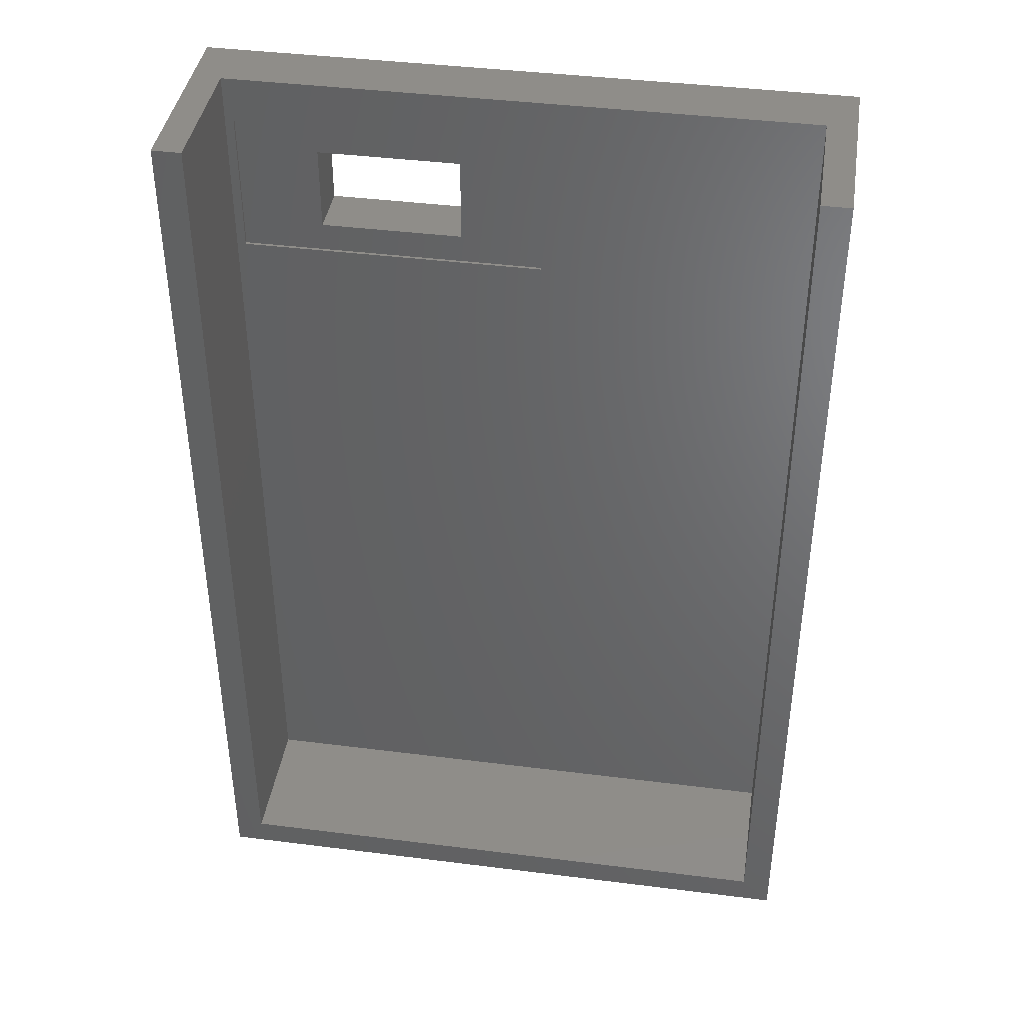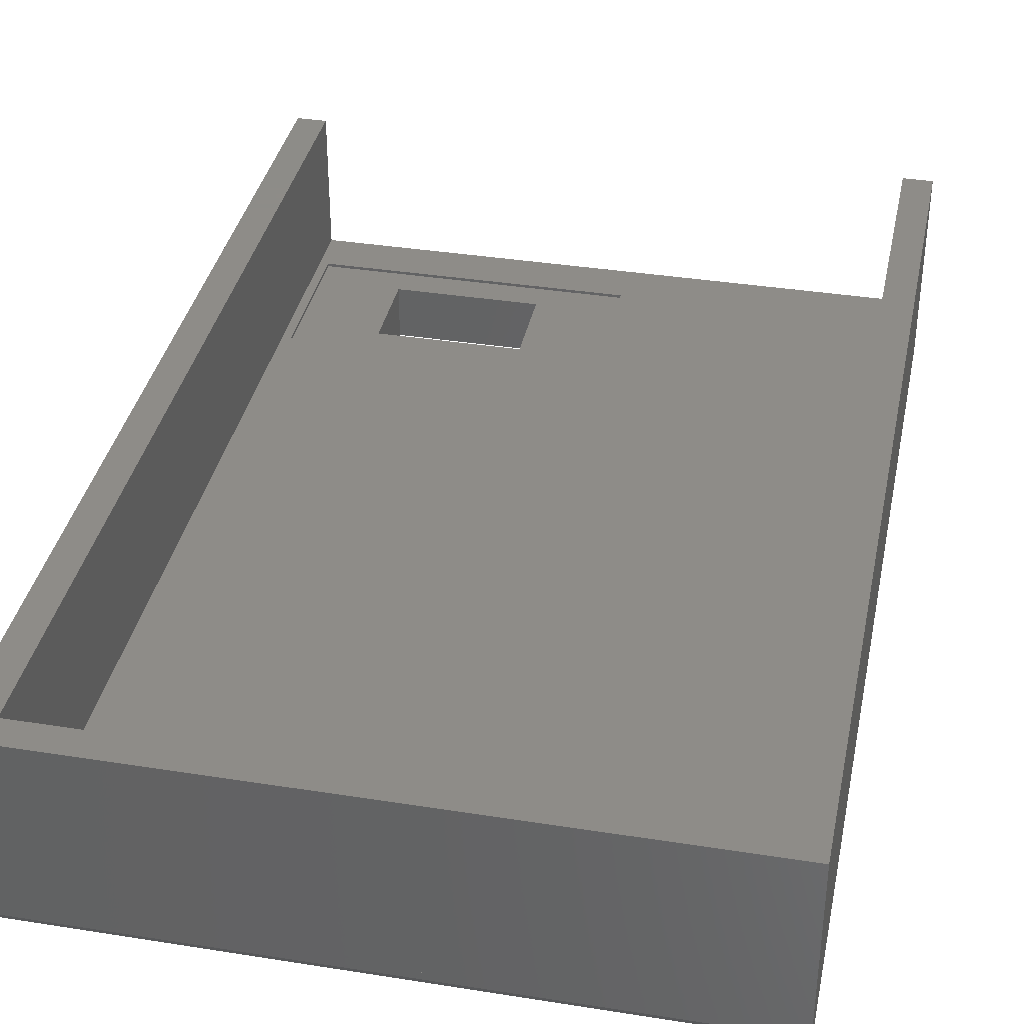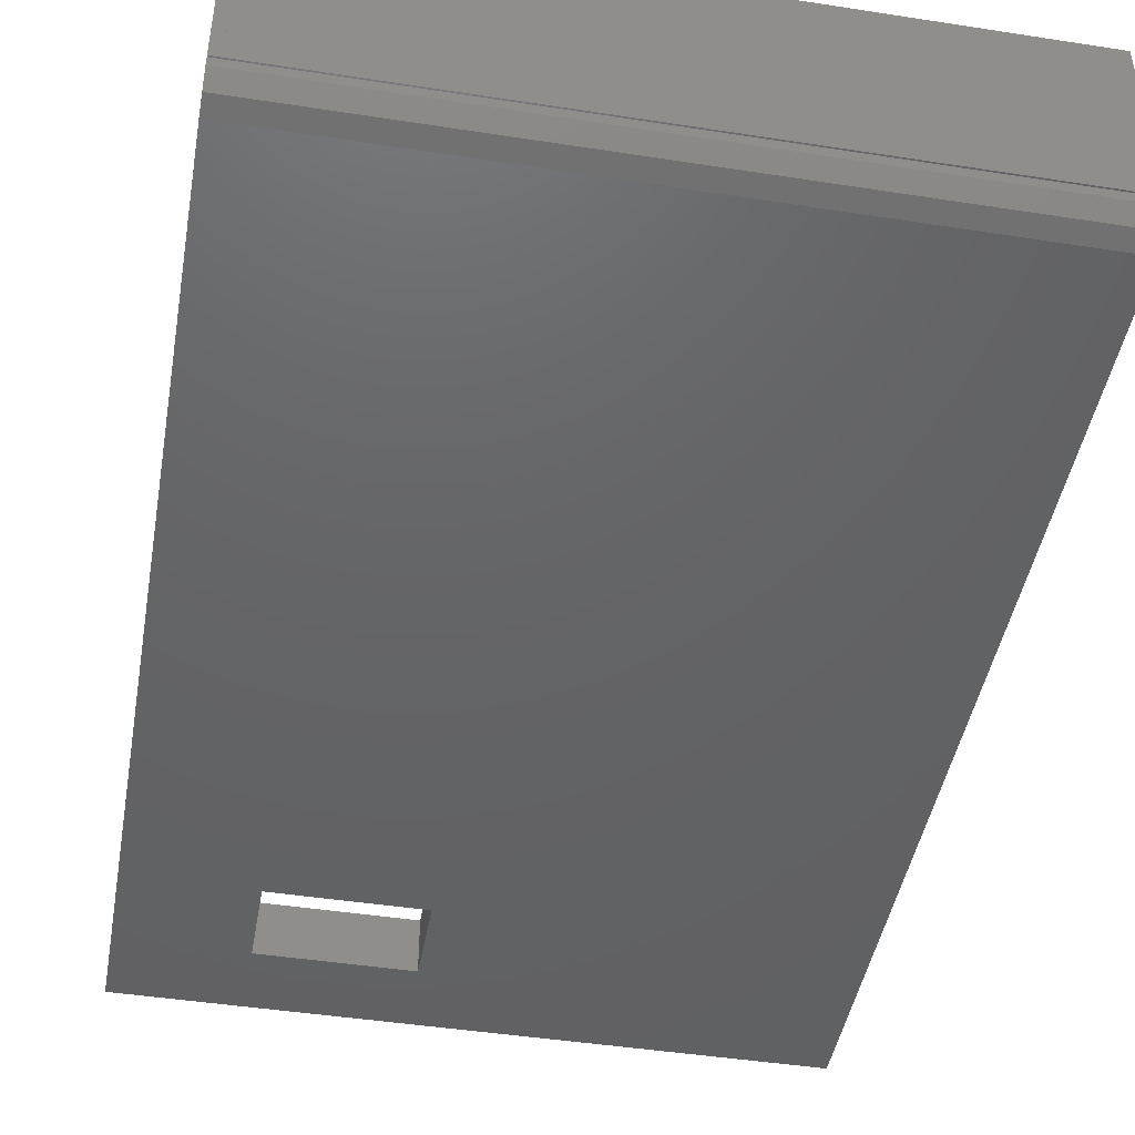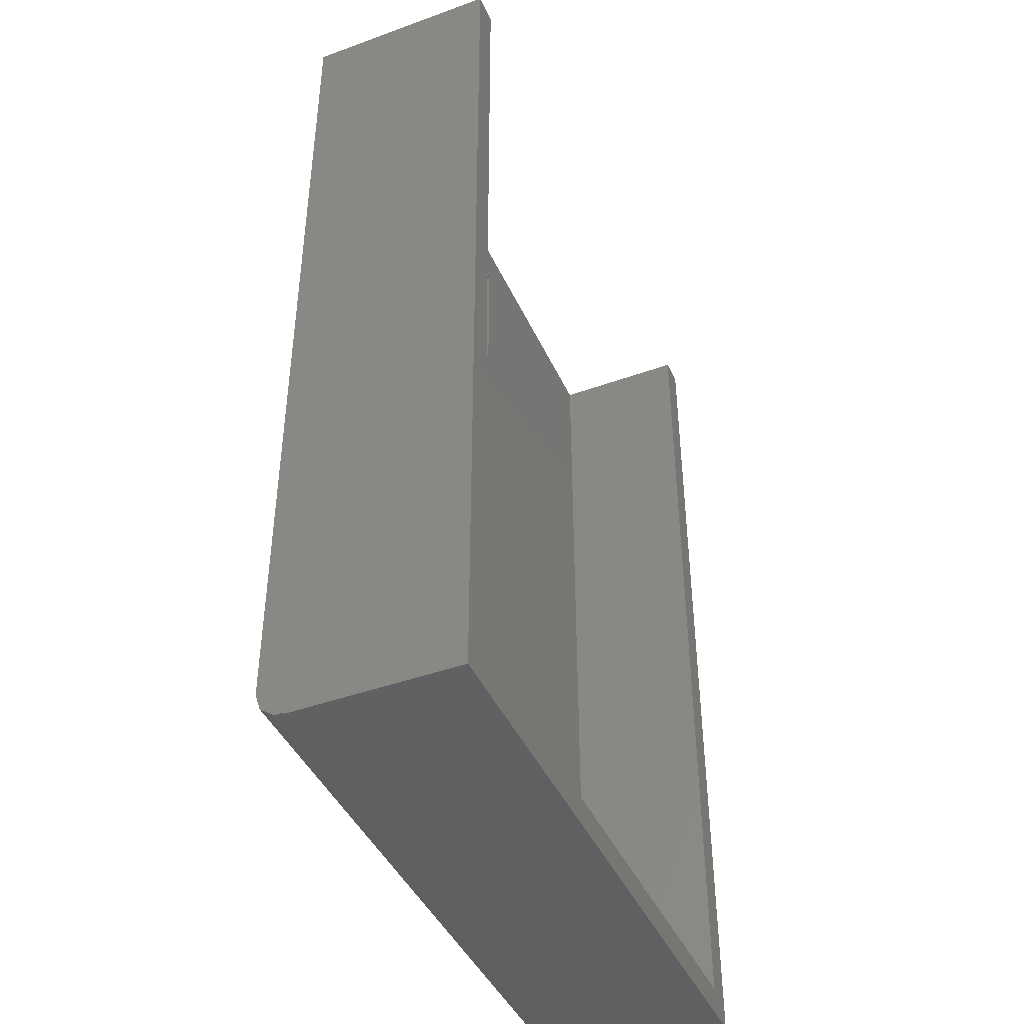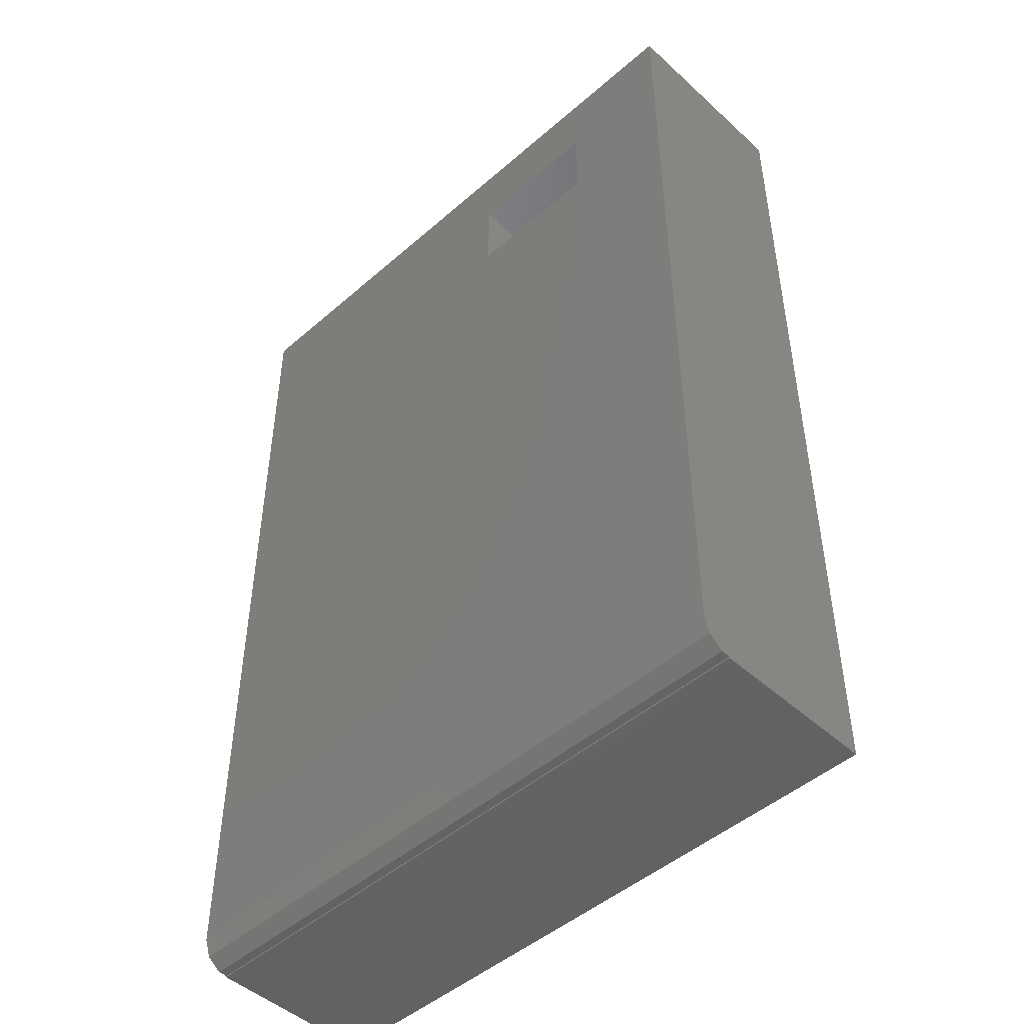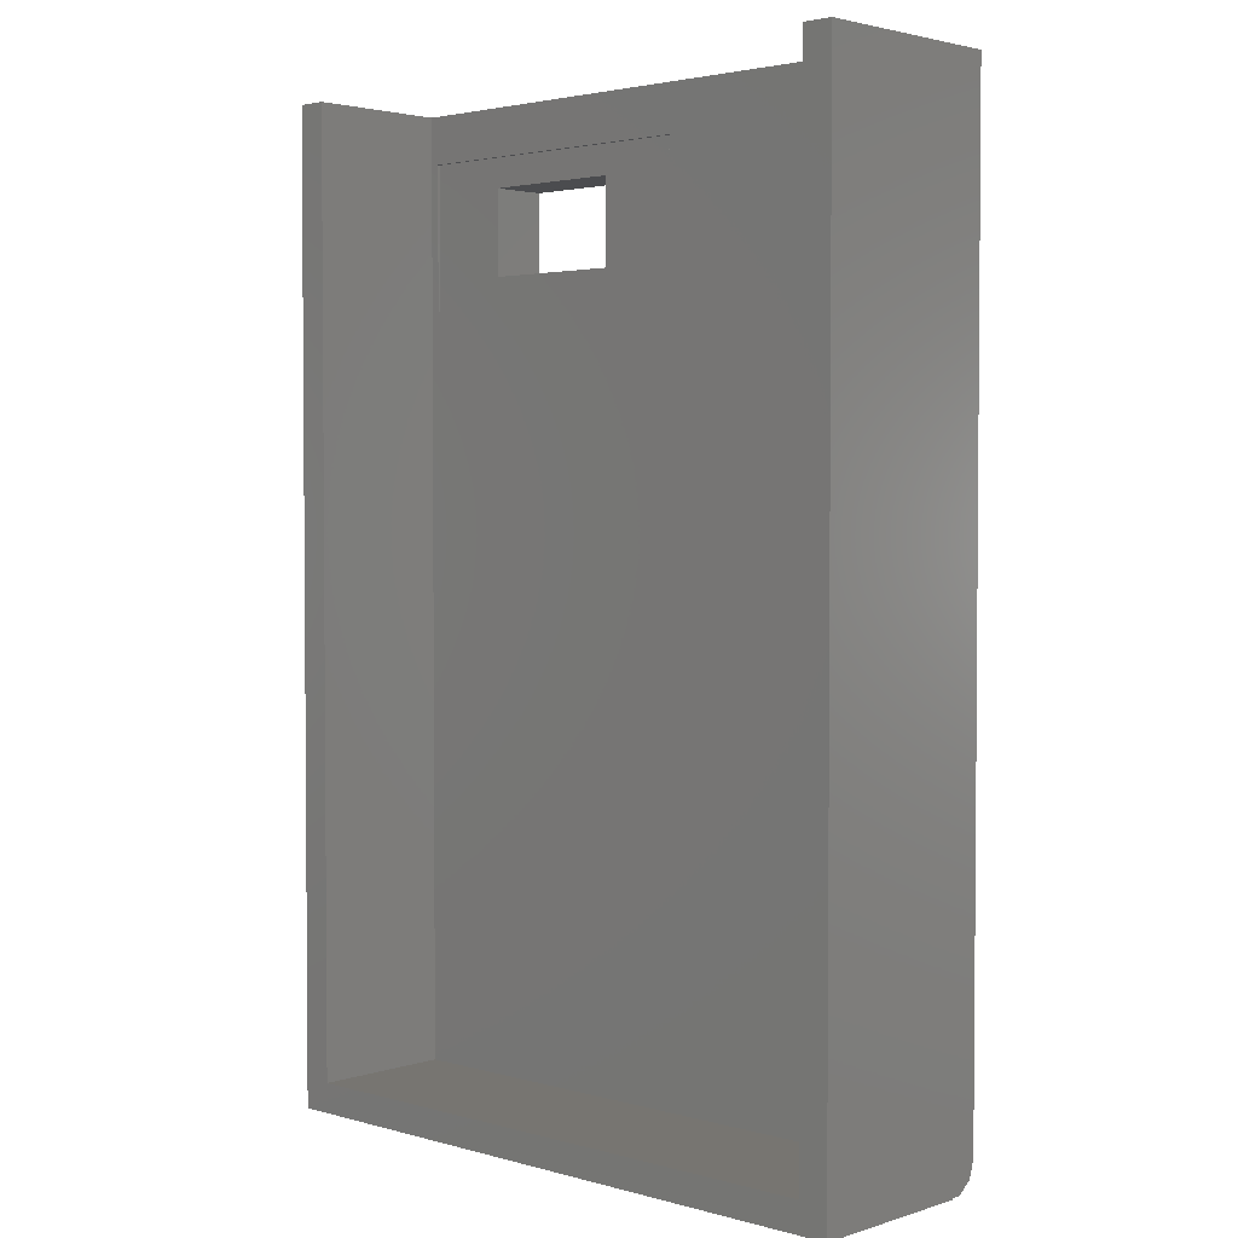
<metadata>
{"format":"stl","ext":"stl","renderer":"f3d","projection":"perspective","resolution":1024,"background":"white","views":[{"elev":40.8,"azim":8.8,"up":"+Y"},{"elev":36.8,"azim":11.6,"up":"+Z"},{"elev":-45.5,"azim":-10.1,"up":"+Z"},{"elev":-43.1,"azim":-66.7,"up":"+Y"},{"elev":-47.7,"azim":-135.6,"up":"+Y"},{"elev":2.8,"azim":43.4,"up":"+Y"}]}
</metadata>
<code>
# stl→obj: 68 verts, 140 faces
v 35 -15.5 -0.2
v 35 1.225e-16 1.8
v 35 -1.225e-16 -0.2
v 35 -16.45 0.8
v 35 -16.09 -0.009017
v 35 -16.45 0.491
v 35 -16.5 1.8
v 35 -16.5 0.8
v 46.8 10 1.8
v 57 1.225e-16 1.8
v 57 16.5 1.8
v 46.8 11.4 1.8
v 46.8 14.9 1.8
v 46 16.5 1.8
v 45.4 14.9 1.8
v 36.3 14.9 1.8
v 35 16.5 1.8
v 36.3 13.5 1.8
v 36.3 10 1.8
v 46 -16.5 1.8
v 57 -16.5 1.8
v 37.7 10 1.8
v 57 16.5 -0.2
v 57 -1.225e-16 -0.2
v 46 -16.5 0.8
v 57 -16.5 0.8
v 46 16.5 -0.2
v 35 16.5 -0.2
v 57 -15.5 -0.2
v 44 11 -0.2
v 40.5 11 -0.2
v 39.1 12.5 -0.2
v 39.1 11 -0.2
v 44 12.4 -0.2
v 44 13.9 -0.2
v 42.6 13.9 -0.2
v 39.1 13.9 -0.2
v 57 -16.45 0.8
v 57 -16.09 -0.009017
v 57 -16.45 0.491
v 57 -16.5 6.6
v 57 16.5 6.6
v 56 -15.5 1.8
v 36 -15.5 1.8
v 36 16.5 1.8
v 56 16.5 1.8
v 56 16.5 6.6
v 56 -15.5 6.6
v 36 16.5 6.6
v 35 16.5 6.6
v 36 -15.5 6.6
v 35 -16.5 6.6
v 45.4 14.9 1.7
v 42.6 13.9 1.7
v 44 13.9 1.7
v 39.1 13.9 1.7
v 36.3 13.5 1.7
v 39.1 12.5 1.7
v 37.7 10 1.7
v 36.3 14.9 1.7
v 39.1 11 1.7
v 36.3 10 1.7
v 46.8 11.4 1.7
v 46.8 14.9 1.7
v 44 12.4 1.7
v 44 11 1.7
v 46.8 10 1.7
v 40.5 11 1.7
f 1 2 3
f 4 1 5
f 4 5 6
f 1 4 7
f 7 4 8
f 1 7 2
f 9 10 11
f 12 11 13
f 14 13 11
f 14 15 13
f 14 16 15
f 17 18 16
f 18 17 19
f 17 16 14
f 9 11 12
f 2 10 9
f 10 20 21
f 2 9 22
f 2 22 19
f 2 19 17
f 10 2 20
f 20 2 7
f 10 23 11
f 23 10 24
f 25 21 20
f 21 25 26
f 27 17 14
f 17 27 28
f 3 24 29
f 24 30 23
f 23 30 27
f 24 3 30
f 30 3 31
f 28 32 33
f 31 3 33
f 3 29 1
f 34 27 30
f 35 27 34
f 36 27 35
f 37 27 36
f 28 33 3
f 37 28 27
f 32 28 37
f 10 29 24
f 21 29 10
f 38 29 21
f 29 38 39
f 38 21 26
f 39 38 40
f 28 2 17
f 2 28 3
f 5 29 39
f 29 5 1
f 5 40 6
f 40 5 39
f 6 38 4
f 38 6 40
f 25 38 26
f 4 25 8
f 25 4 38
f 8 20 7
f 20 8 25
f 23 14 11
f 14 23 27
f 41 11 42
f 11 41 21
f 21 43 11
f 21 44 43
f 7 44 21
f 17 44 7
f 44 17 45
f 11 43 46
f 43 47 46
f 47 43 48
f 11 47 42
f 47 11 46
f 49 50 51
f 48 42 47
f 42 48 41
f 51 41 48
f 51 52 41
f 52 51 50
f 7 41 52
f 41 7 21
f 51 45 49
f 45 51 44
f 7 50 17
f 50 7 52
f 45 50 49
f 50 45 17
f 43 51 48
f 51 43 44
f 53 54 55
f 53 56 54
f 57 58 56
f 59 58 57
f 60 56 53
f 57 56 60
f 58 59 61
f 59 57 62
f 53 63 64
f 63 53 65
f 65 53 55
f 66 63 65
f 63 66 67
f 68 67 66
f 59 68 61
f 68 59 67
f 60 15 16
f 15 60 53
f 18 60 16
f 60 18 57
f 37 54 56
f 54 37 36
f 58 37 56
f 37 58 32
f 67 22 9
f 22 67 59
f 67 12 63
f 12 67 9
f 30 68 66
f 68 30 31
f 30 65 34
f 65 30 66
f 59 19 22
f 19 59 62
f 19 57 18
f 57 19 62
f 31 61 68
f 61 31 33
f 61 32 58
f 32 61 33
f 53 13 15
f 13 53 64
f 63 13 64
f 13 63 12
f 36 55 54
f 55 36 35
f 34 55 35
f 55 34 65

</code>
